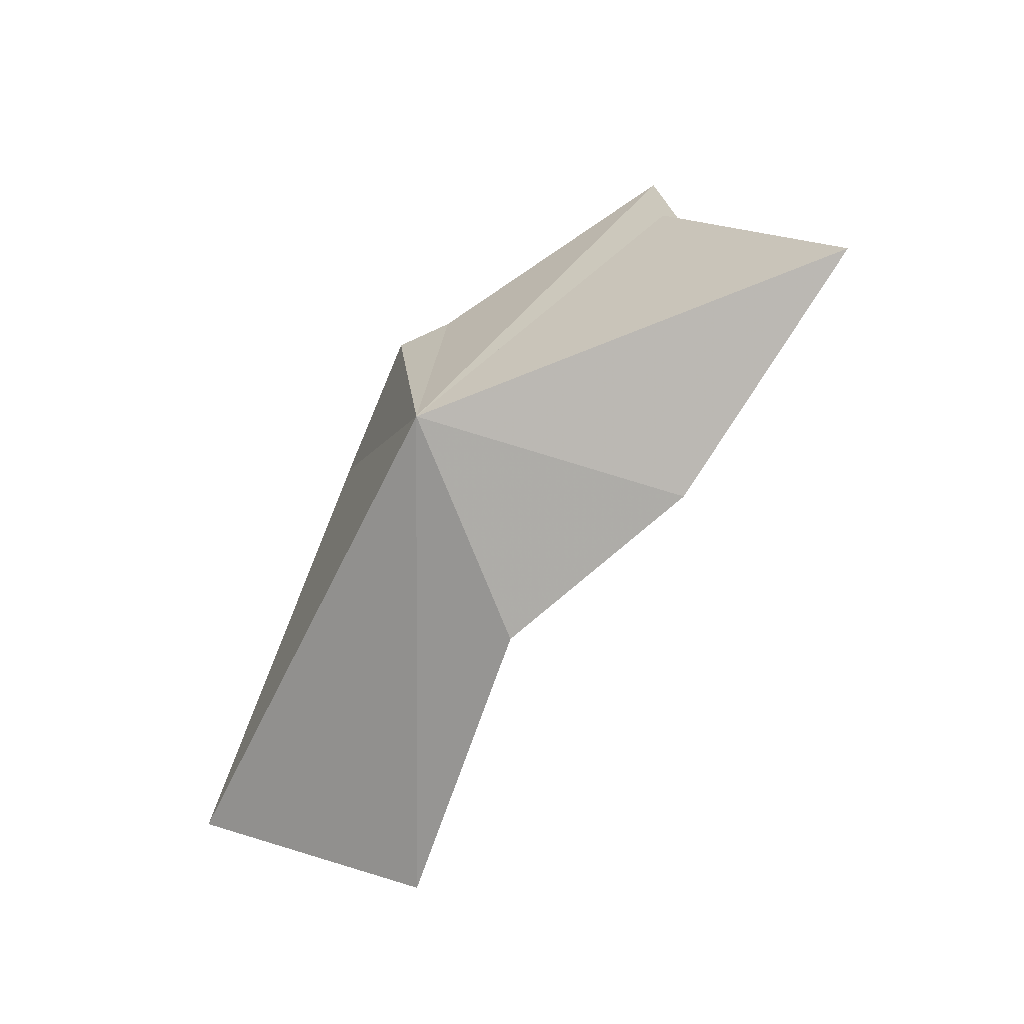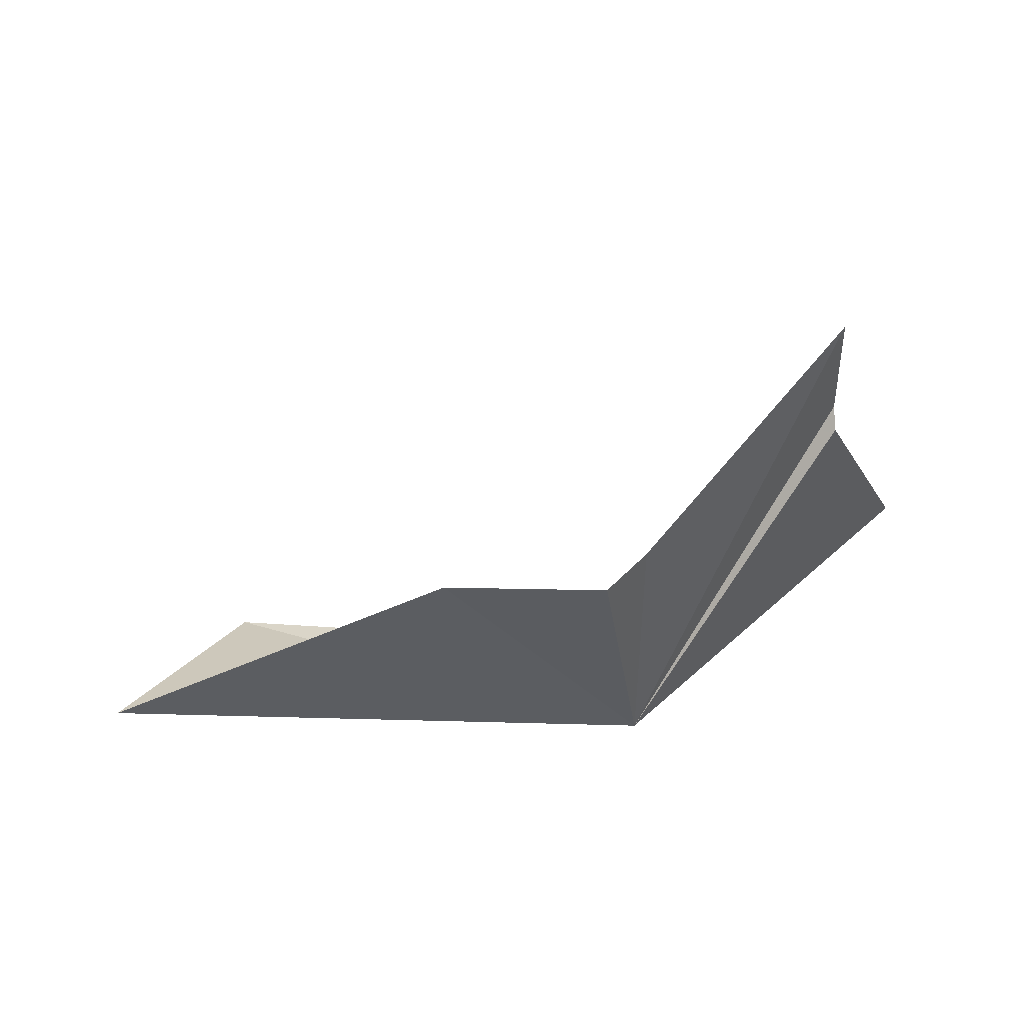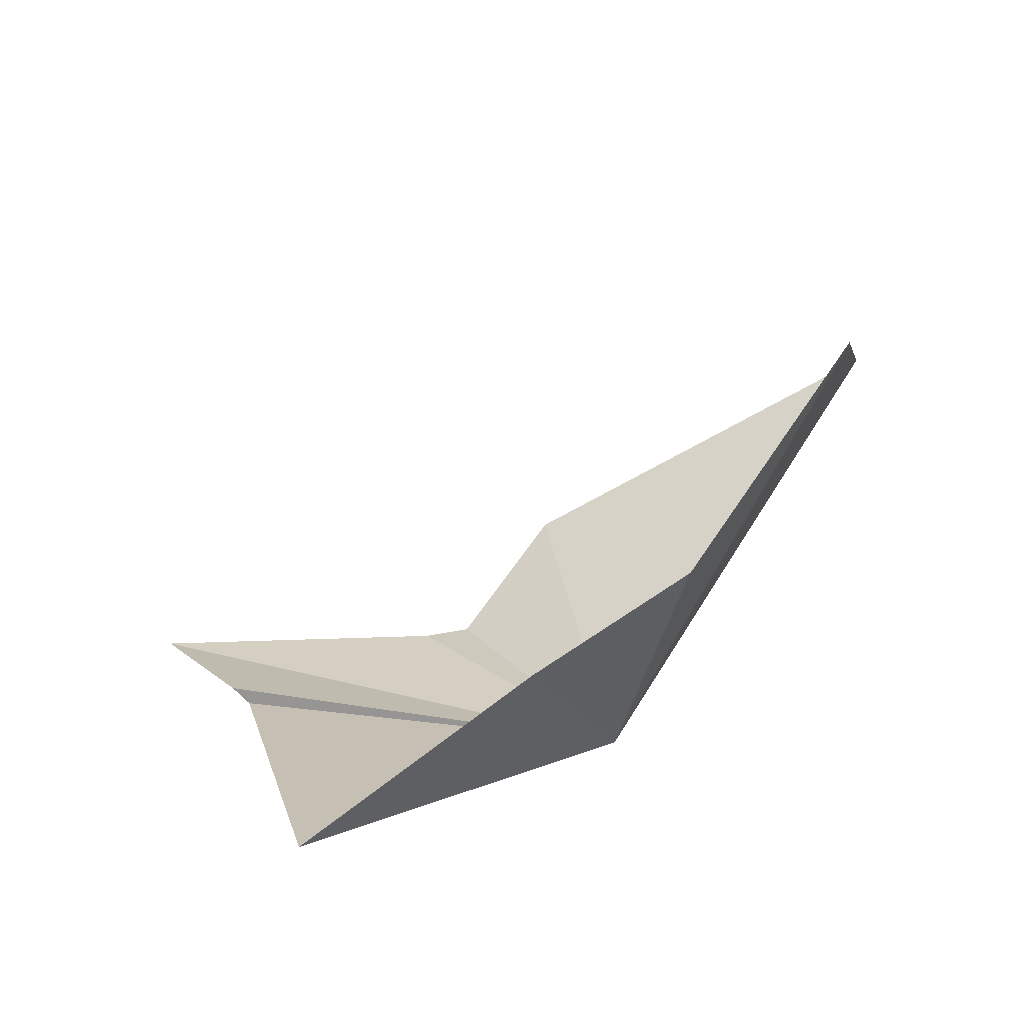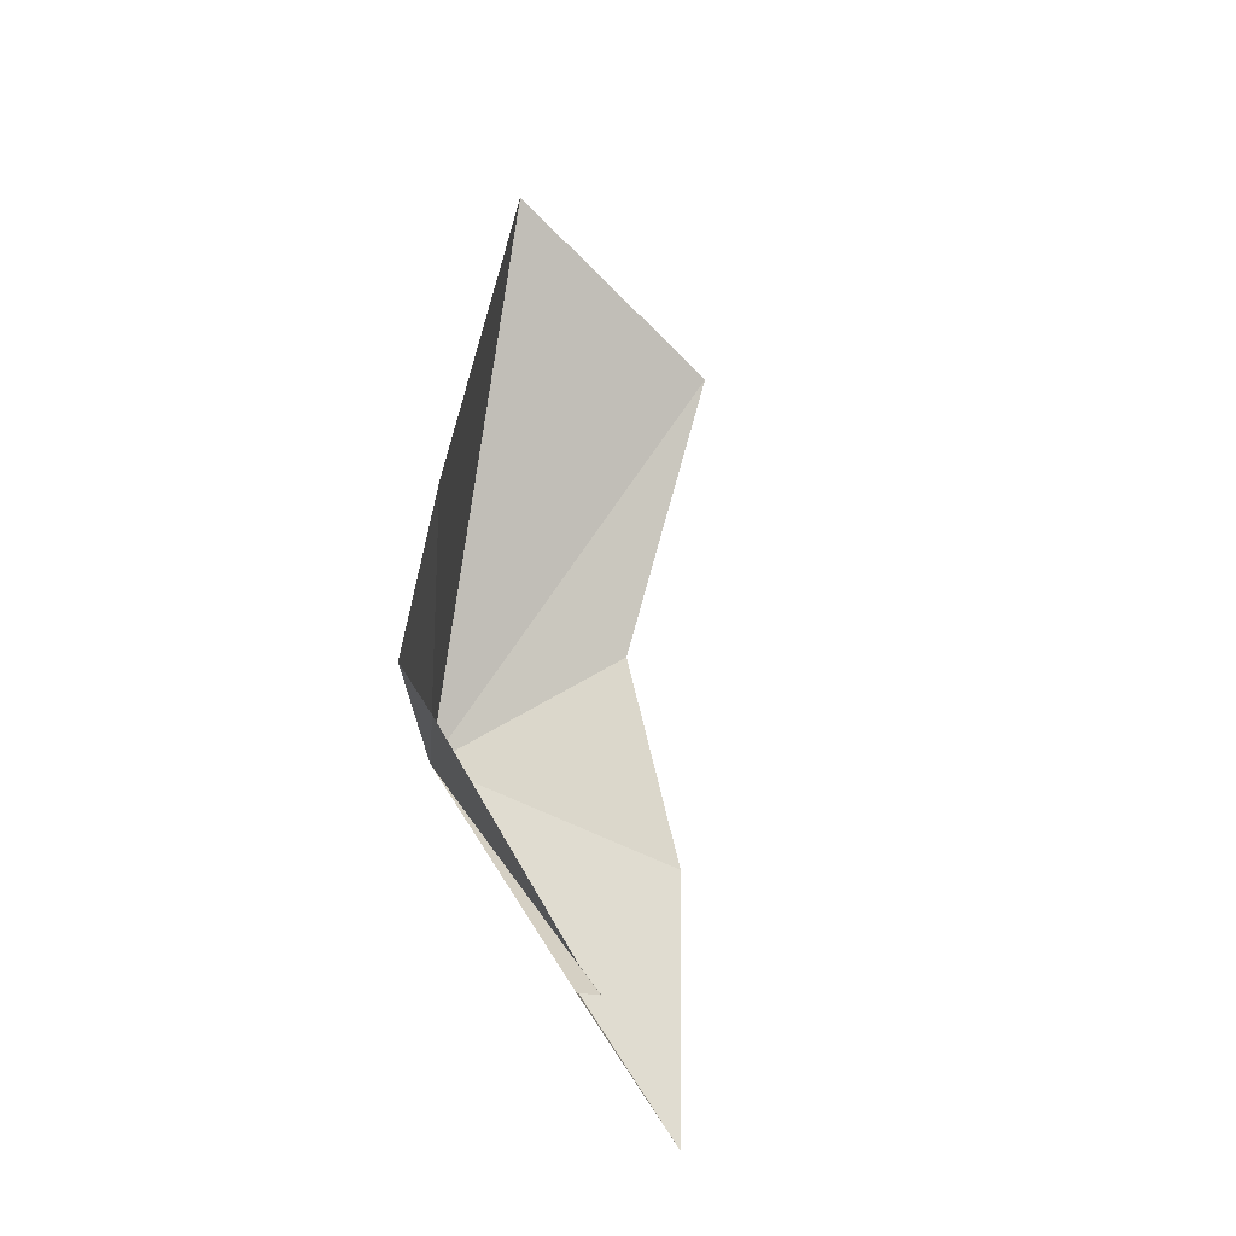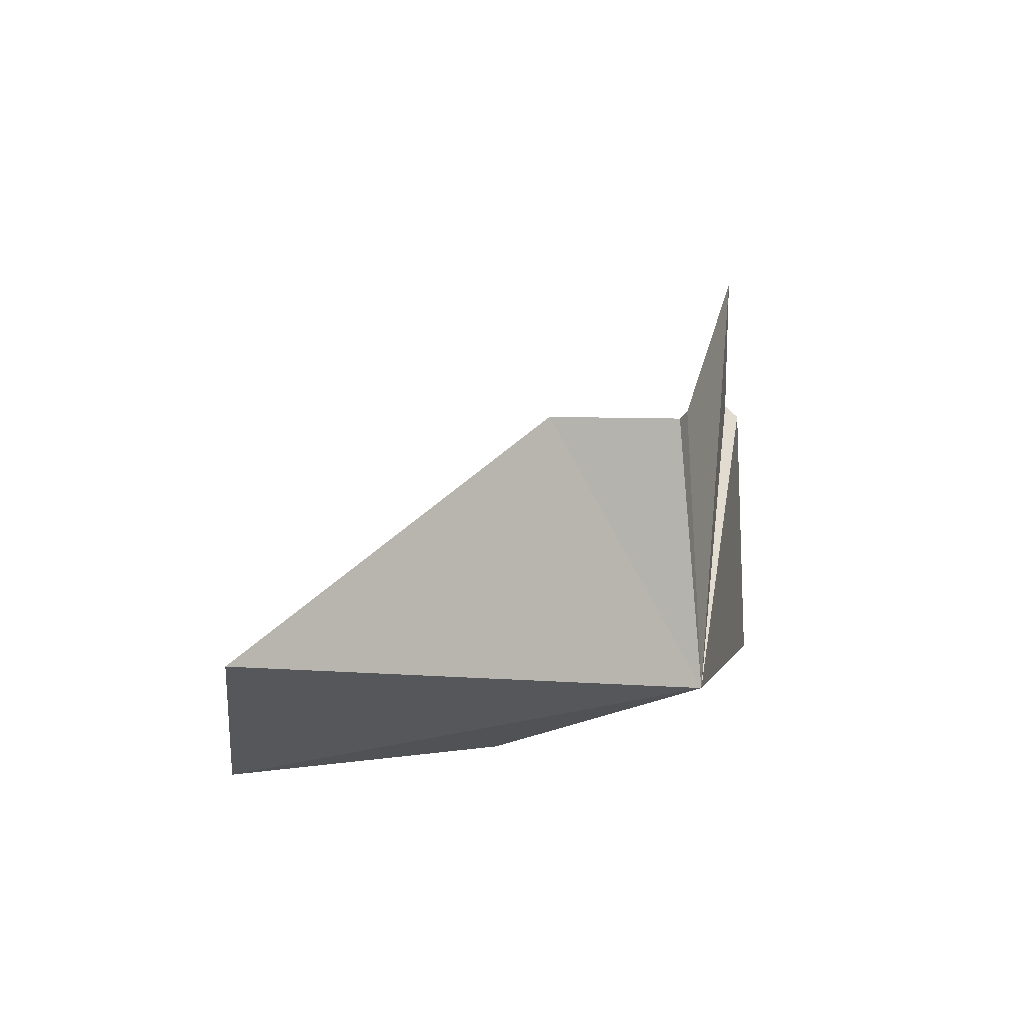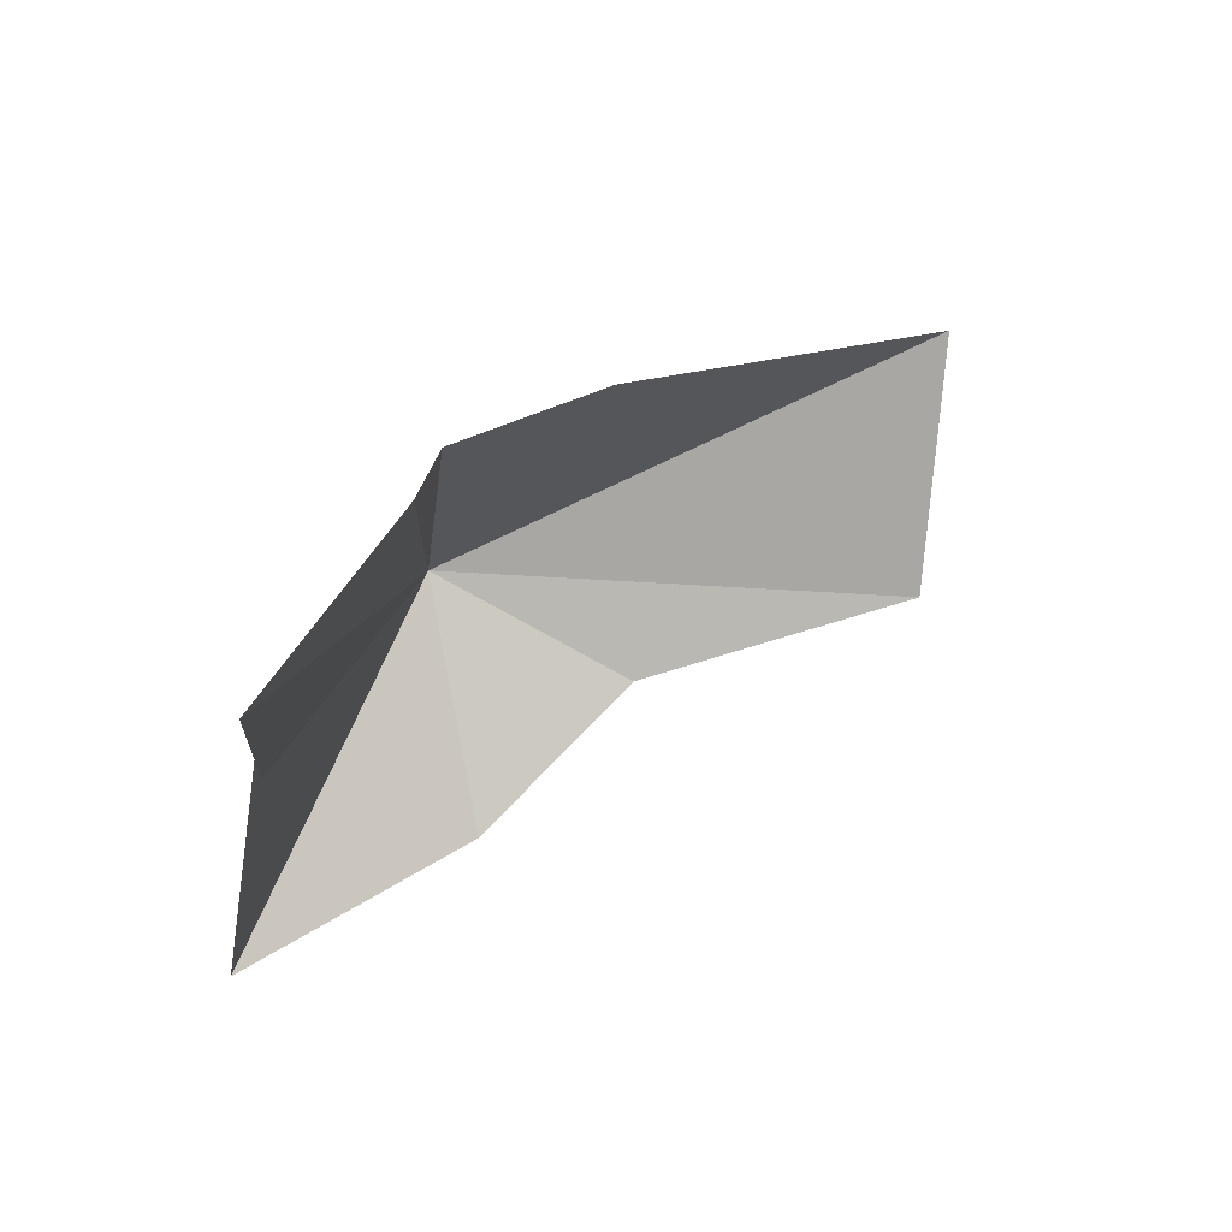
<metadata>
{"format":"obj","ext":"obj","renderer":"f3d","projection":"perspective","resolution":1024,"background":"white","views":[{"elev":-65.0,"azim":32.0,"up":"+Z"},{"elev":53.1,"azim":-34.8,"up":"+Z"},{"elev":25.1,"azim":136.4,"up":"+Y"},{"elev":77.7,"azim":66.0,"up":"+Z"},{"elev":2.4,"azim":-68.2,"up":"+Z"},{"elev":74.8,"azim":123.4,"up":"+Z"}]}
</metadata>
<code>
v -3.025 -0.5519 1.984
v -3.053 -0.3561 1.922
v -3.26 -0.1852 1.917
v -2.861 -0.3905 1.93
v -2.644 -0.4896 1.983
v -3.443 -0.2842 2.039
v -2.782 -0.5184 2.239
v -2.772 -0.5025 2.25
v -3.013 -0.5338 2.243
v -3.062 -0.5415 2.236
v -2.787 -0.5102 2.377
v -3.178 -0.4579 2.237
f 1 3 2
f 1 4 5
f 1 6 3
f 1 5 7
f 1 7 8
f 1 9 10
f 1 8 11
f 1 11 9
f 1 10 12
f 1 12 6
f 1 2 4

</code>
